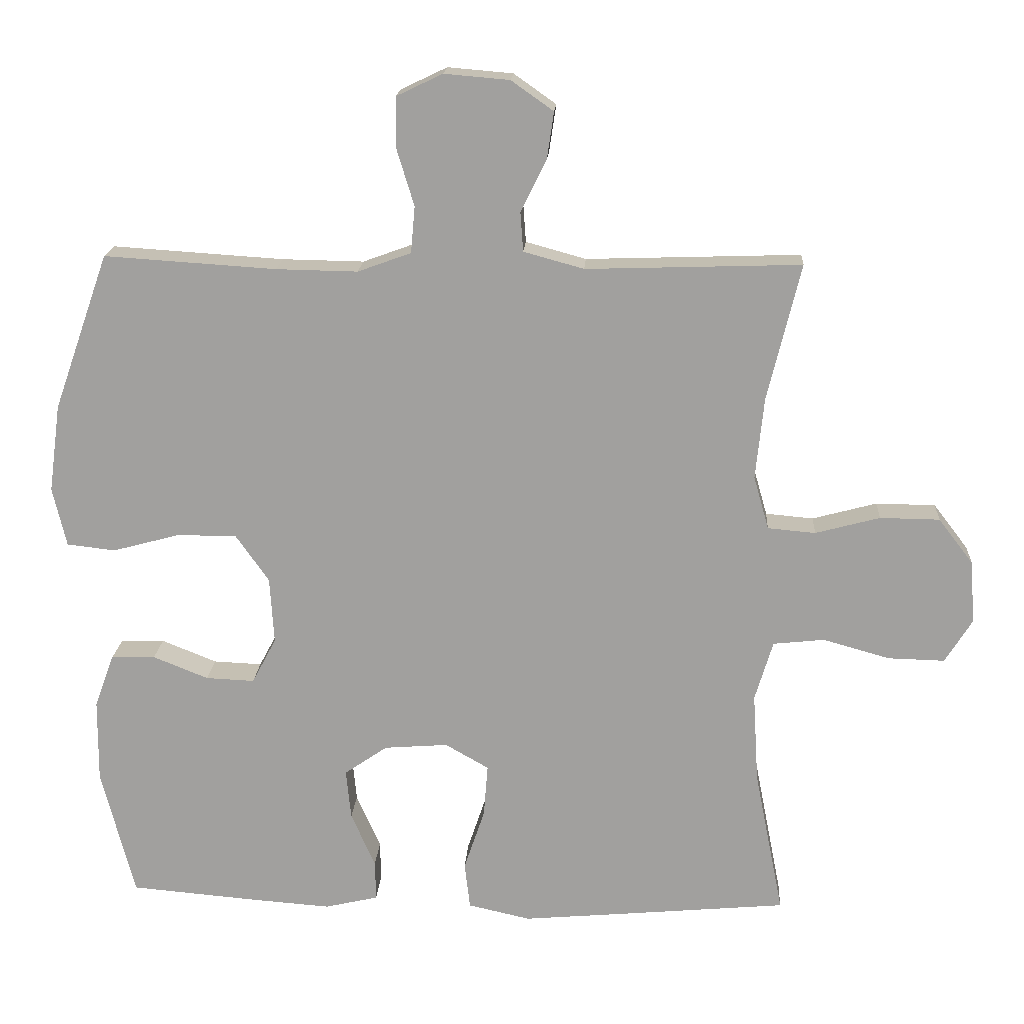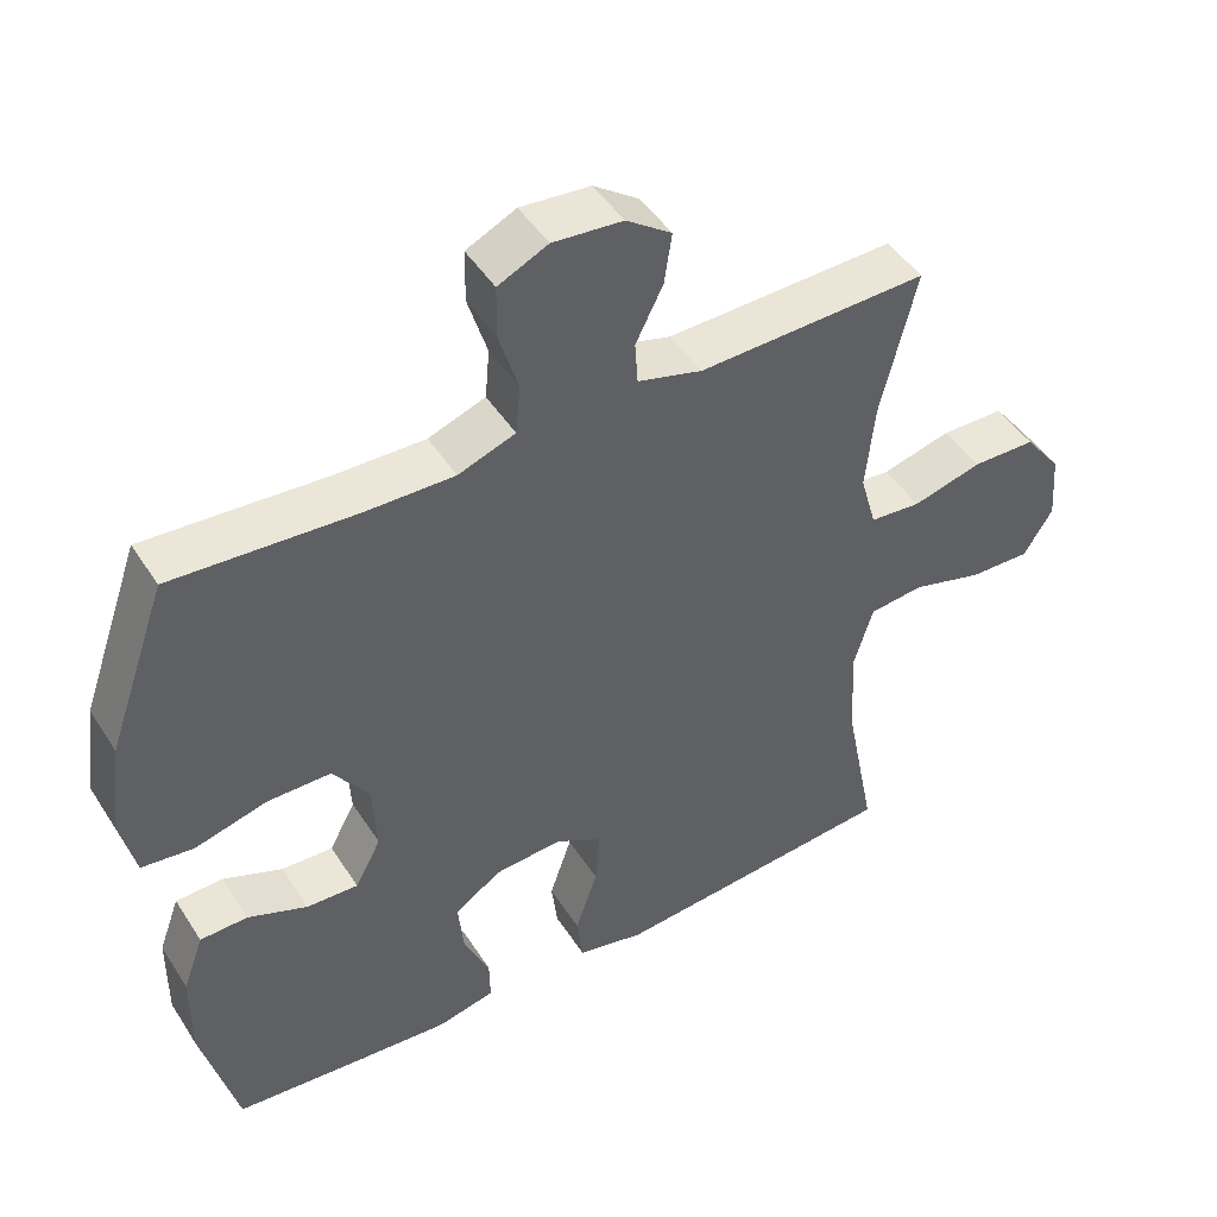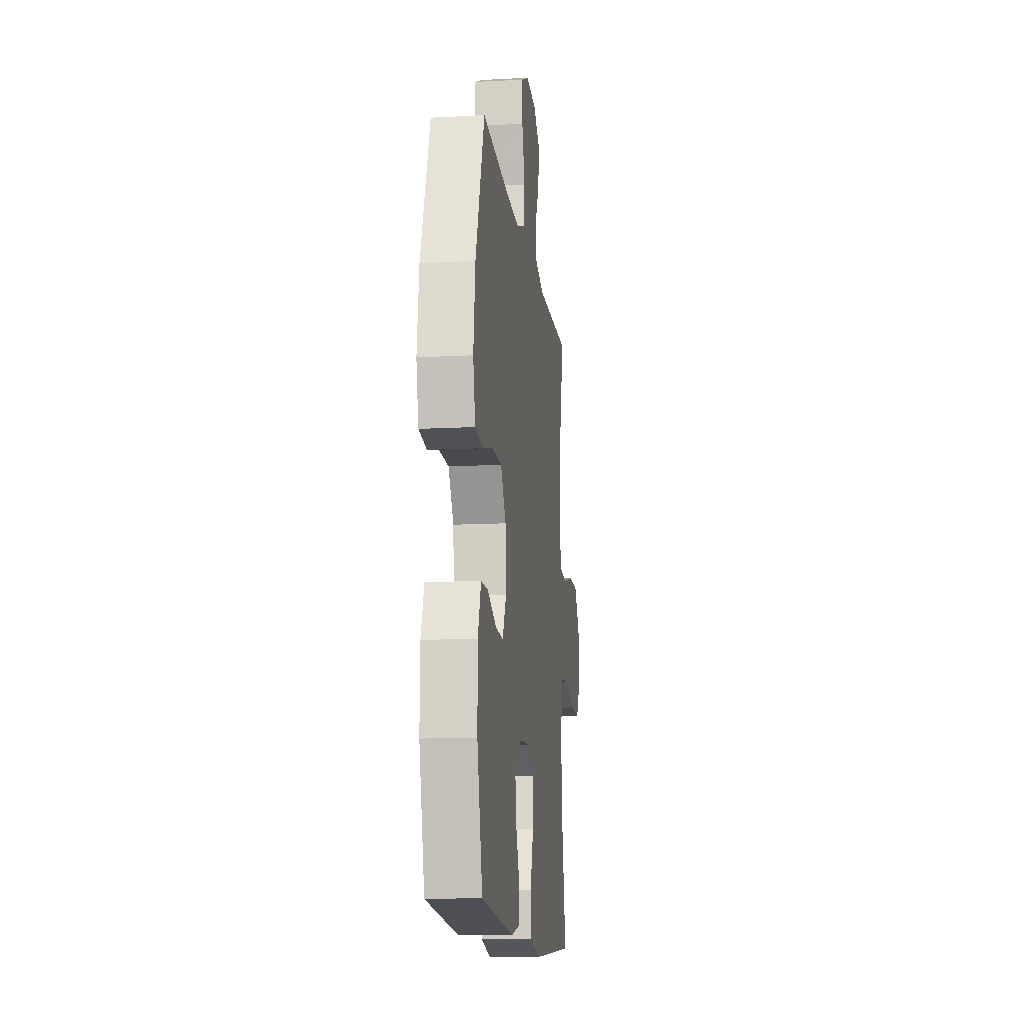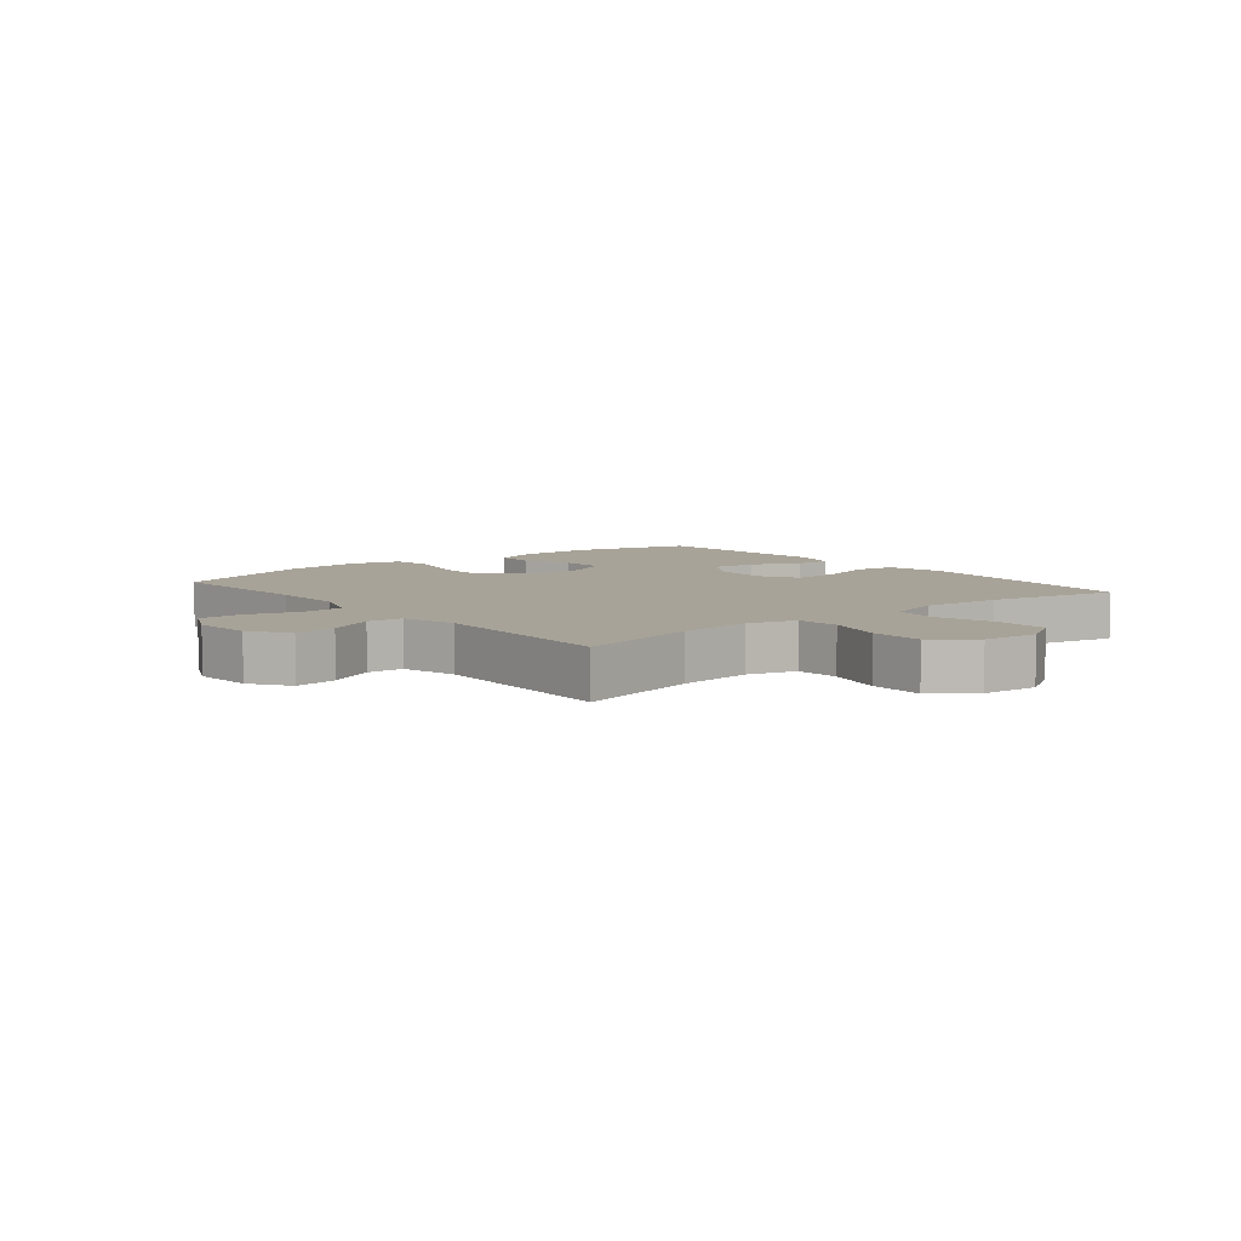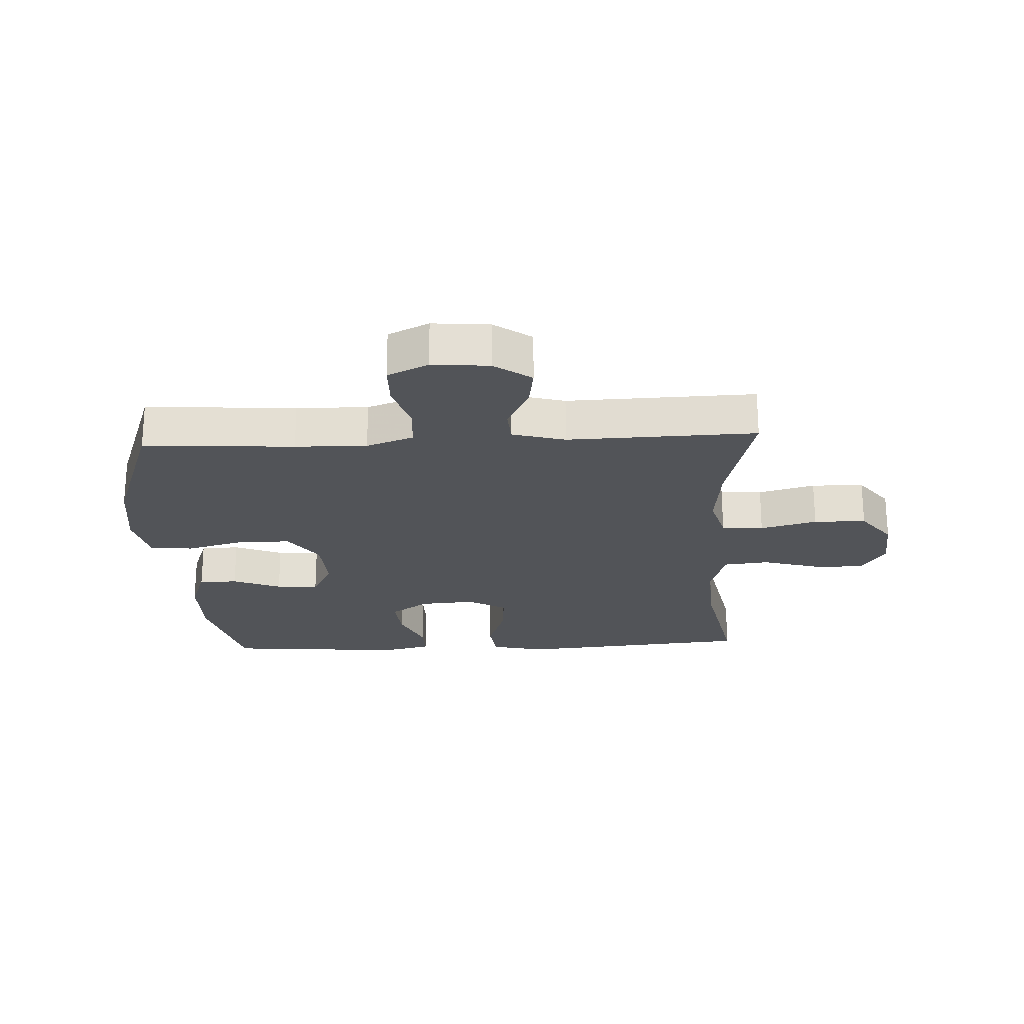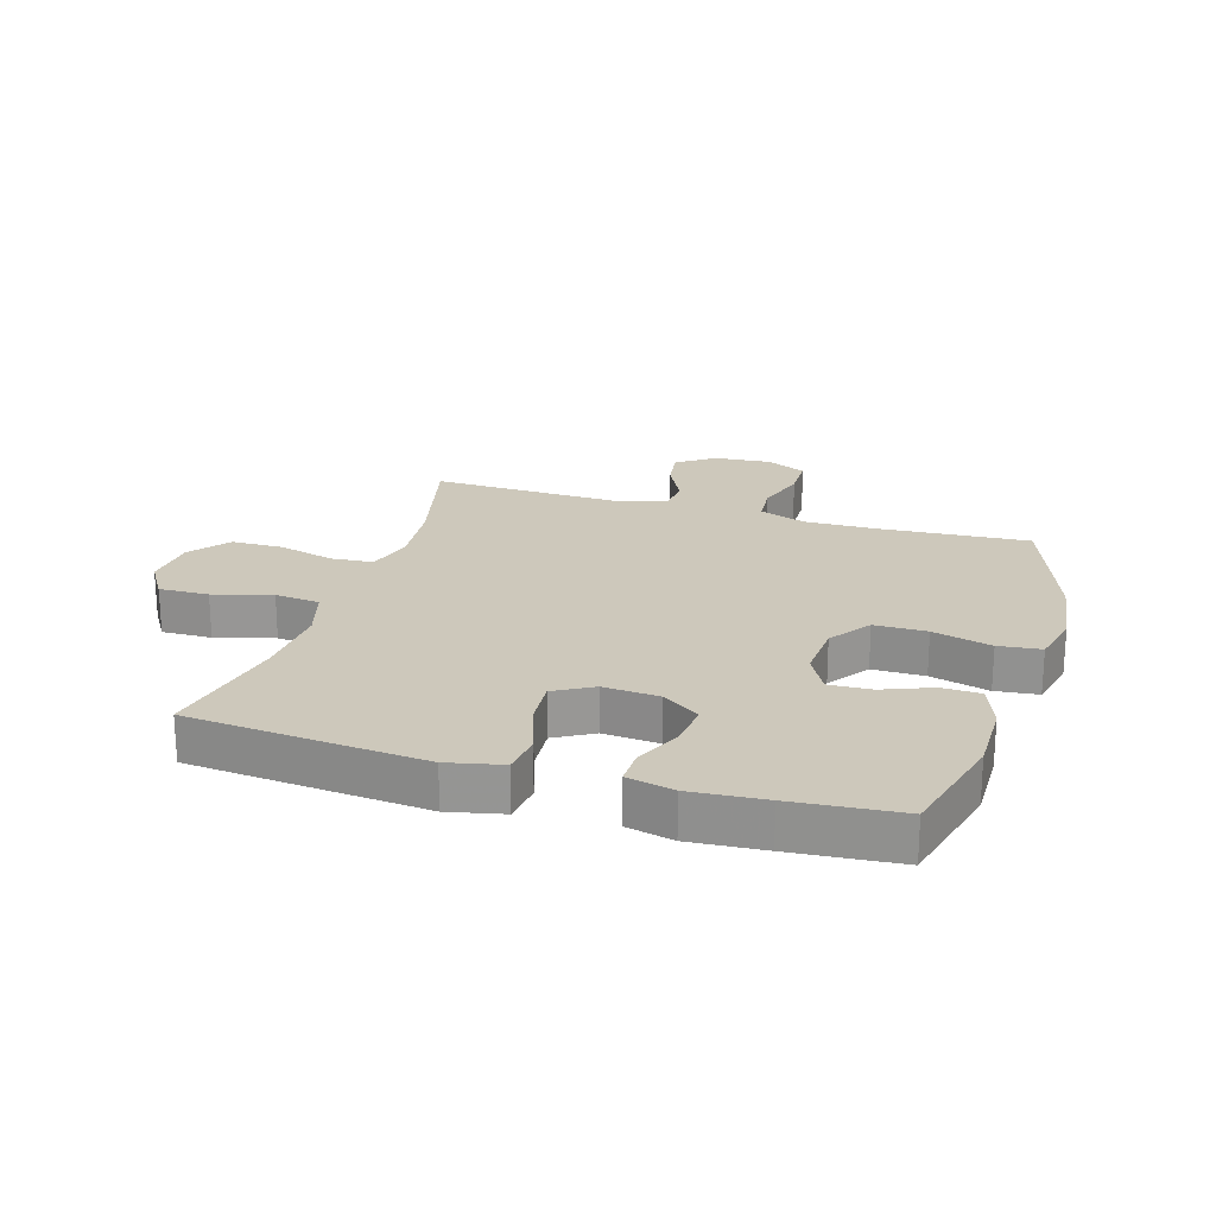
<metadata>
{"format":"obj","ext":"obj","renderer":"f3d","projection":"perspective","resolution":1024,"background":"white","views":[{"elev":17.6,"azim":3.5,"up":"+Z"},{"elev":46.5,"azim":-30.9,"up":"+Z"},{"elev":-13.5,"azim":-83.1,"up":"+Z"},{"elev":6.9,"azim":50.9,"up":"+Y"},{"elev":-23.1,"azim":2.7,"up":"+Y"},{"elev":21.9,"azim":-163.0,"up":"+Y"}]}
</metadata>
<code>
v 0.5 0.07 -0.5
v 0.248 0.07 -0.523
v 0.112 0.07 -0.535
v 0.022 0.07 -0.515
v 0.014 0.07 -0.448
v 0.044 0.07 -0.359
v 0.05 0.07 -0.283
v -0.013 0.07 -0.247
v -0.105 0.07 -0.254
v -0.167 0.07 -0.297
v -0.16 0.07 -0.369
v -0.125 0.07 -0.448
v -0.124 0.07 -0.506
v -0.201 0.07 -0.524
v -0.323 0.07 -0.515
v -0.5 0.07 -0.5
v -0.548 0.07 -0.314
v -0.547 0.07 -0.194
v -0.519 0.07 -0.117
v -0.455 0.07 -0.115
v -0.375 0.07 -0.147
v -0.305 0.07 -0.15
v -0.27 0.07 -0.084
v -0.276 0.07 0.012
v -0.324 0.07 0.08
v -0.41 0.07 0.08
v -0.507 0.07 0.054
v -0.577 0.07 0.062
v -0.597 0.07 0.147
v -0.58 0.07 0.274
v -0.5 0.07 0.5
v -0.252 0.07 0.484
v -0.134 0.07 0.482
v -0.057 0.07 0.51
v -0.051 0.07 0.577
v -0.077 0.07 0.662
v -0.076 0.07 0.732
v -0.009 0.07 0.764
v 0.085 0.07 0.756
v 0.146 0.07 0.713
v 0.136 0.07 0.645
v 0.099 0.07 0.571
v 0.103 0.07 0.514
v 0.19 0.07 0.49
v 0.5 0.07 0.5
v 0.452 0.07 0.303
v 0.44 0.07 0.185
v 0.462 0.07 0.108
v 0.531 0.07 0.102
v 0.624 0.07 0.127
v 0.71 0.07 0.126
v 0.76 0.07 0.061
v 0.767 0.07 -0.03
v 0.728 0.07 -0.093
v 0.646 0.07 -0.091
v 0.55 0.07 -0.064
v 0.476 0.07 -0.072
v 0.45 0.07 -0.159
v 0.458 0.07 -0.288
v 0.5 0 -0.5
v 0.248 0 -0.523
v 0.112 0 -0.535
v 0.022 0 -0.515
v 0.014 0 -0.448
v 0.044 0 -0.359
v 0.05 0 -0.283
v -0.013 0 -0.247
v -0.105 0 -0.254
v -0.167 0 -0.297
v -0.16 0 -0.369
v -0.125 0 -0.448
v -0.124 0 -0.506
v -0.201 0 -0.524
v -0.323 0 -0.515
v -0.5 0 -0.5
v -0.548 0 -0.314
v -0.547 0 -0.194
v -0.519 0 -0.117
v -0.455 0 -0.115
v -0.375 0 -0.147
v -0.305 0 -0.15
v -0.27 0 -0.084
v -0.276 0 0.012
v -0.324 0 0.08
v -0.41 0 0.08
v -0.507 0 0.054
v -0.577 0 0.062
v -0.597 0 0.147
v -0.58 0 0.274
v -0.5 0 0.5
v -0.252 0 0.484
v -0.134 0 0.482
v -0.057 0 0.51
v -0.051 0 0.577
v -0.077 0 0.662
v -0.076 0 0.732
v -0.009 0 0.764
v 0.085 0 0.756
v 0.146 0 0.713
v 0.136 0 0.645
v 0.099 0 0.571
v 0.103 0 0.514
v 0.19 0 0.49
v 0.5 0 0.5
v 0.452 0 0.303
v 0.44 0 0.185
v 0.462 0 0.108
v 0.531 0 0.102
v 0.624 0 0.127
v 0.71 0 0.126
v 0.76 0 0.061
v 0.767 0 -0.03
v 0.728 0 -0.093
v 0.646 0 -0.091
v 0.55 0 -0.064
v 0.476 0 -0.072
v 0.45 0 -0.159
v 0.458 0 -0.288
f 54 55 56
f 53 54 56
f 52 53 56
f 51 52 56
f 50 51 56
f 49 50 56
f 48 49 56 57
f 47 48 57 58
f 44 45 46
f 43 44 46 47
f 40 41 42
f 39 40 42
f 38 39 42
f 37 38 42
f 36 37 42
f 35 36 42
f 34 35 42 43
f 43 47 58
f 34 43 58
f 33 34 58
f 30 31 32
f 29 30 32
f 28 29 32
f 27 28 32
f 26 27 32
f 25 26 32 33
f 19 20 21
f 18 19 21
f 17 18 21
f 16 17 21
f 15 16 21
f 14 15 21
f 13 14 21
f 12 13 21
f 11 12 21
f 10 11 21 22
f 9 10 22 23
f 4 5 6
f 3 4 6
f 2 3 6
f 1 2 6
f 59 1 6
f 59 6 7
f 59 7 8
f 58 59 8
f 33 58 8
f 25 33 8
f 24 25 8
f 8 9 23 24
f 115 114 113
f 115 113 112
f 115 112 111
f 115 111 110
f 115 110 109
f 115 109 108
f 116 115 108 107
f 117 116 107 106
f 105 104 103
f 106 105 103 102
f 101 100 99
f 101 99 98
f 101 98 97
f 101 97 96
f 101 96 95
f 101 95 94
f 102 101 94 93
f 117 106 102
f 117 102 93
f 117 93 92
f 91 90 89
f 91 89 88
f 91 88 87
f 91 87 86
f 91 86 85
f 92 91 85 84
f 80 79 78
f 80 78 77
f 80 77 76
f 80 76 75
f 80 75 74
f 80 74 73
f 80 73 72
f 80 72 71
f 80 71 70
f 81 80 70 69
f 82 81 69 68
f 65 64 63
f 65 63 62
f 65 62 61
f 65 61 60
f 65 60 118
f 66 65 118
f 67 66 118
f 67 118 117
f 67 117 92
f 67 92 84
f 67 84 83
f 83 82 68 67
f 1 60 61 2
f 2 61 62 3
f 3 62 63 4
f 4 63 64 5
f 5 64 65 6
f 6 65 66 7
f 7 66 67 8
f 8 67 68 9
f 9 68 69 10
f 10 69 70 11
f 11 70 71 12
f 12 71 72 13
f 13 72 73 14
f 14 73 74 15
f 15 74 75 16
f 16 75 76 17
f 17 76 77 18
f 18 77 78 19
f 19 78 79 20
f 20 79 80 21
f 21 80 81 22
f 22 81 82 23
f 23 82 83 24
f 24 83 84 25
f 25 84 85 26
f 26 85 86 27
f 27 86 87 28
f 28 87 88 29
f 29 88 89 30
f 30 89 90 31
f 31 90 91 32
f 32 91 92 33
f 33 92 93 34
f 34 93 94 35
f 35 94 95 36
f 36 95 96 37
f 37 96 97 38
f 38 97 98 39
f 39 98 99 40
f 40 99 100 41
f 41 100 101 42
f 42 101 102 43
f 43 102 103 44
f 44 103 104 45
f 45 104 105 46
f 46 105 106 47
f 47 106 107 48
f 48 107 108 49
f 49 108 109 50
f 50 109 110 51
f 51 110 111 52
f 52 111 112 53
f 53 112 113 54
f 54 113 114 55
f 55 114 115 56
f 56 115 116 57
f 57 116 117 58
f 58 117 118 59
f 59 118 60 1

</code>
